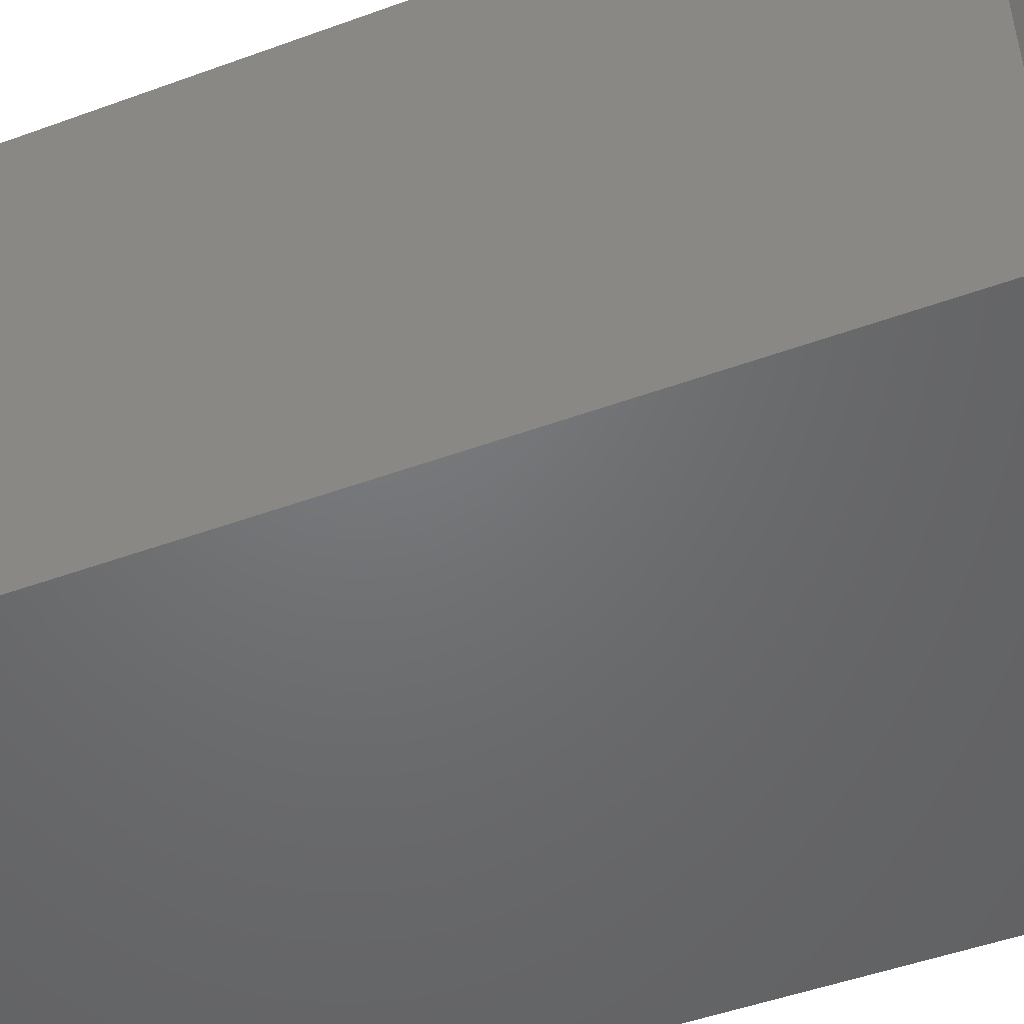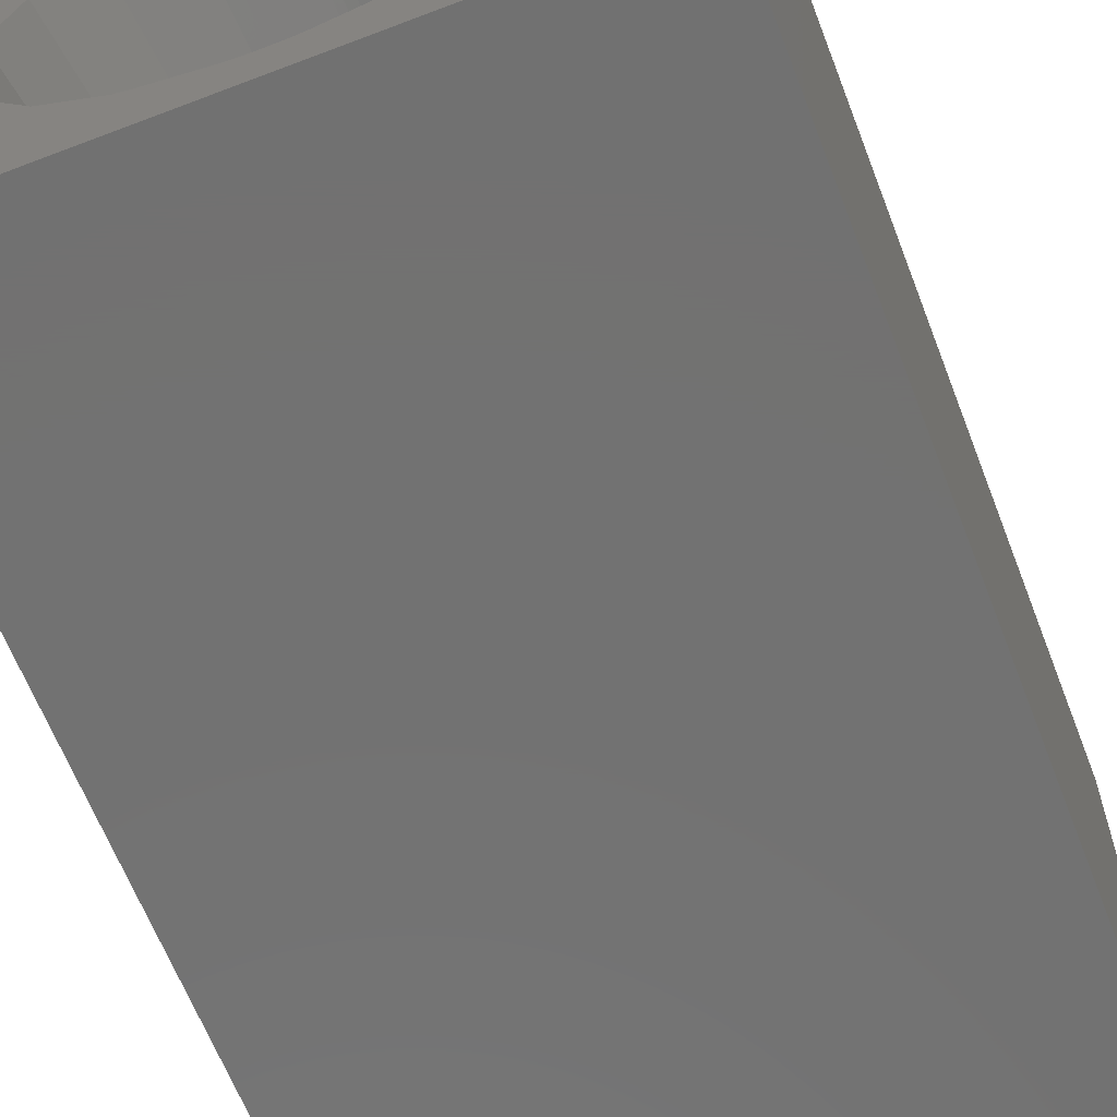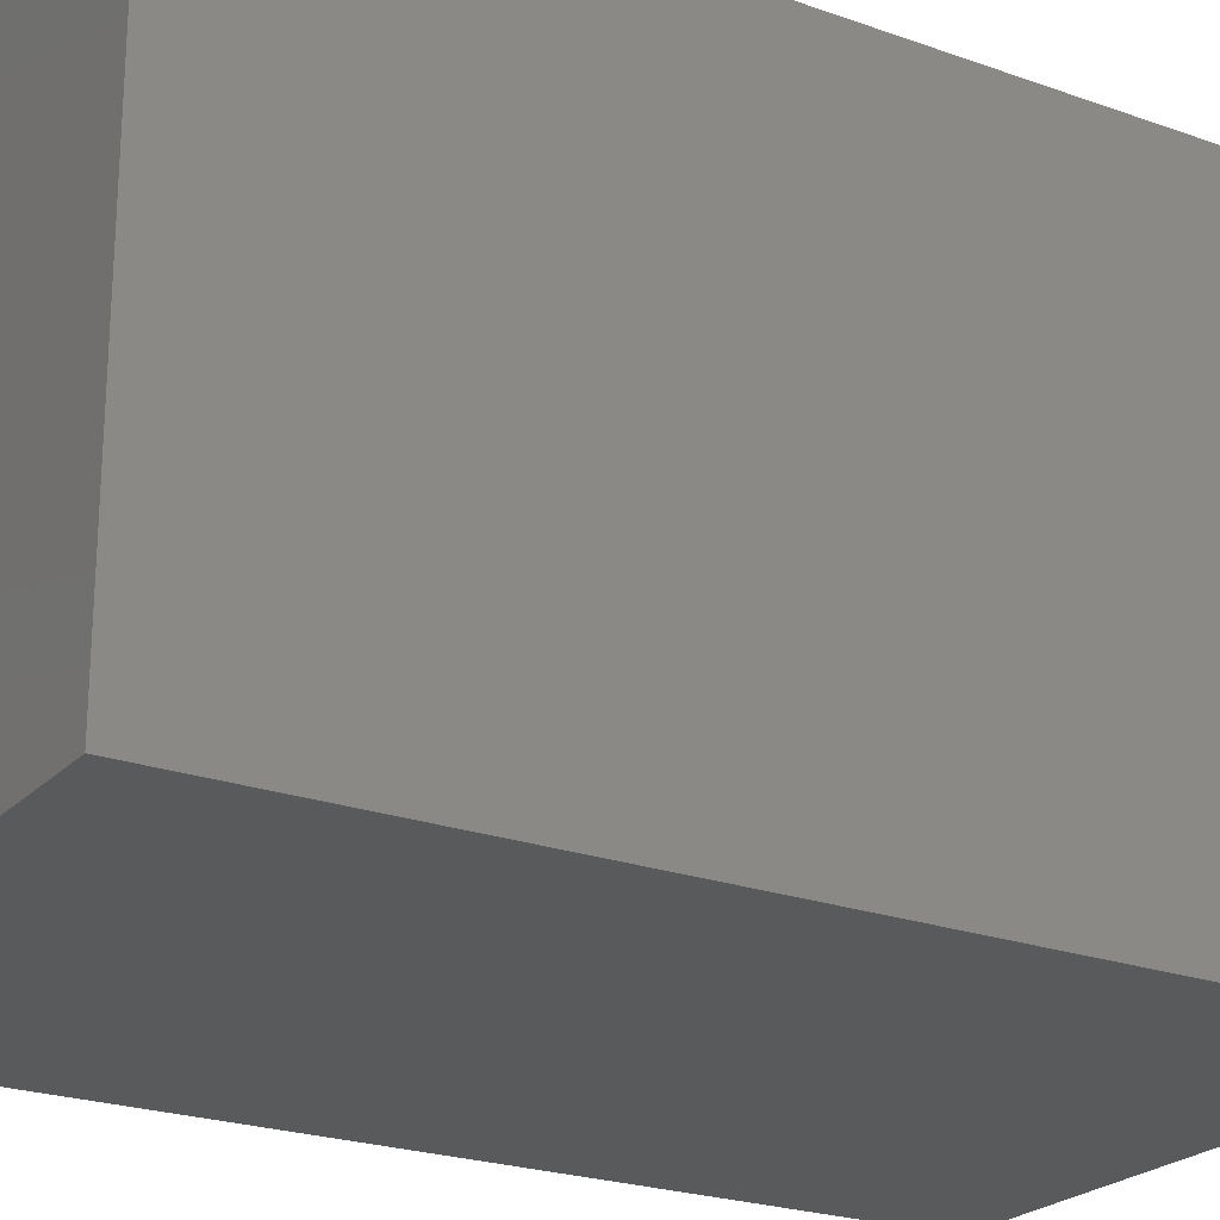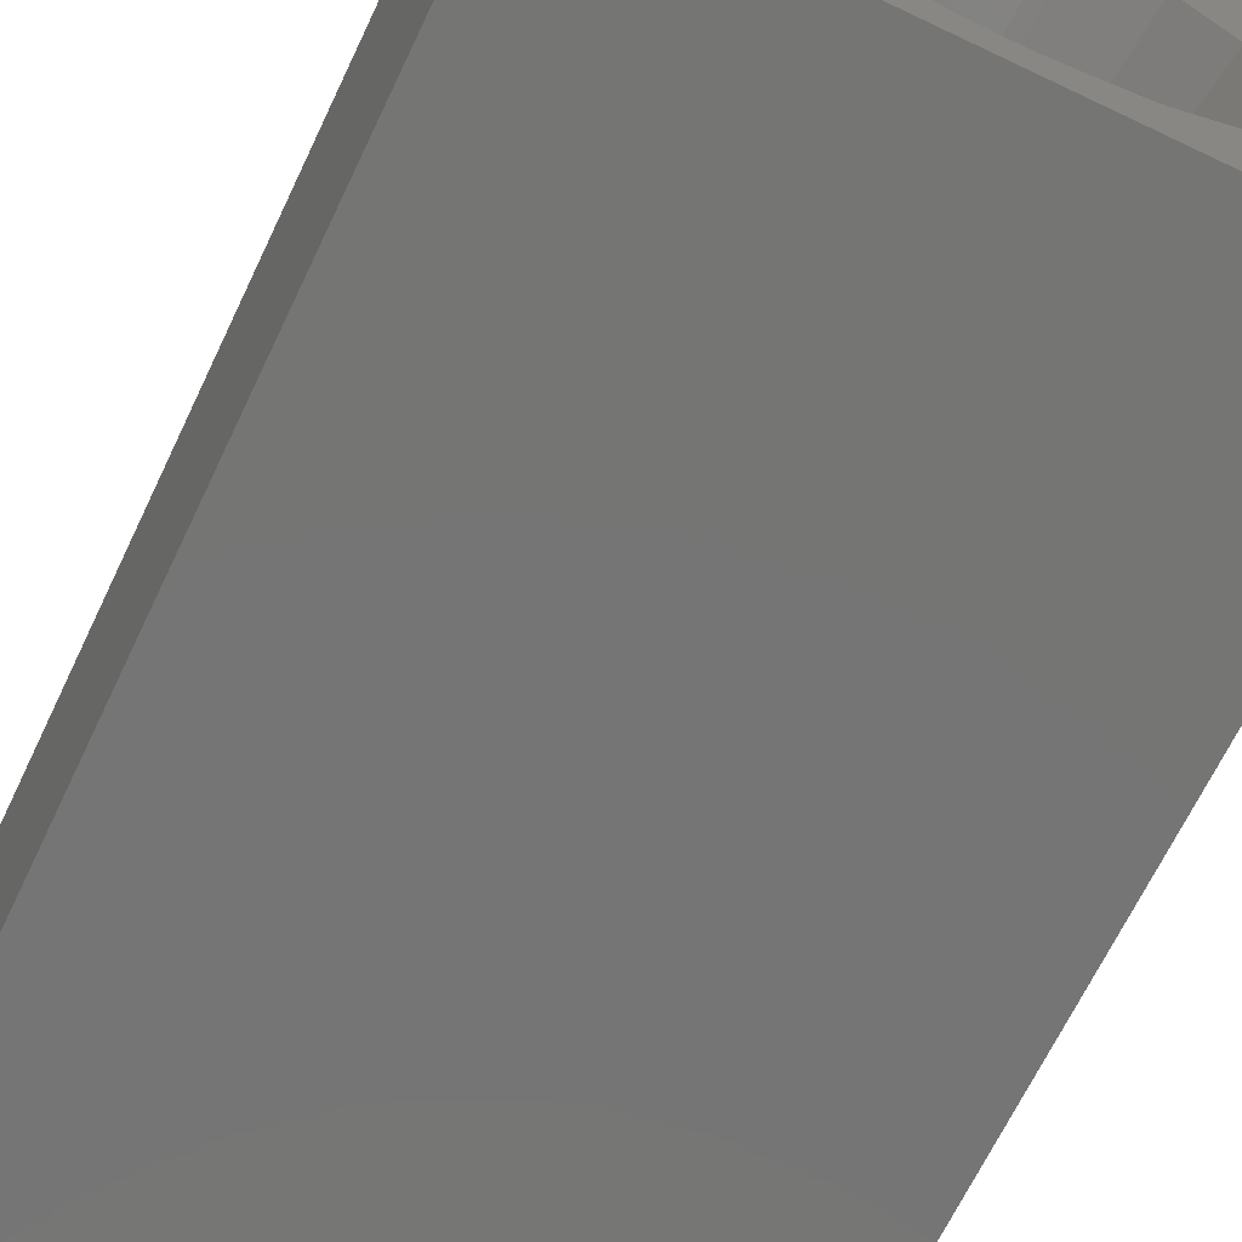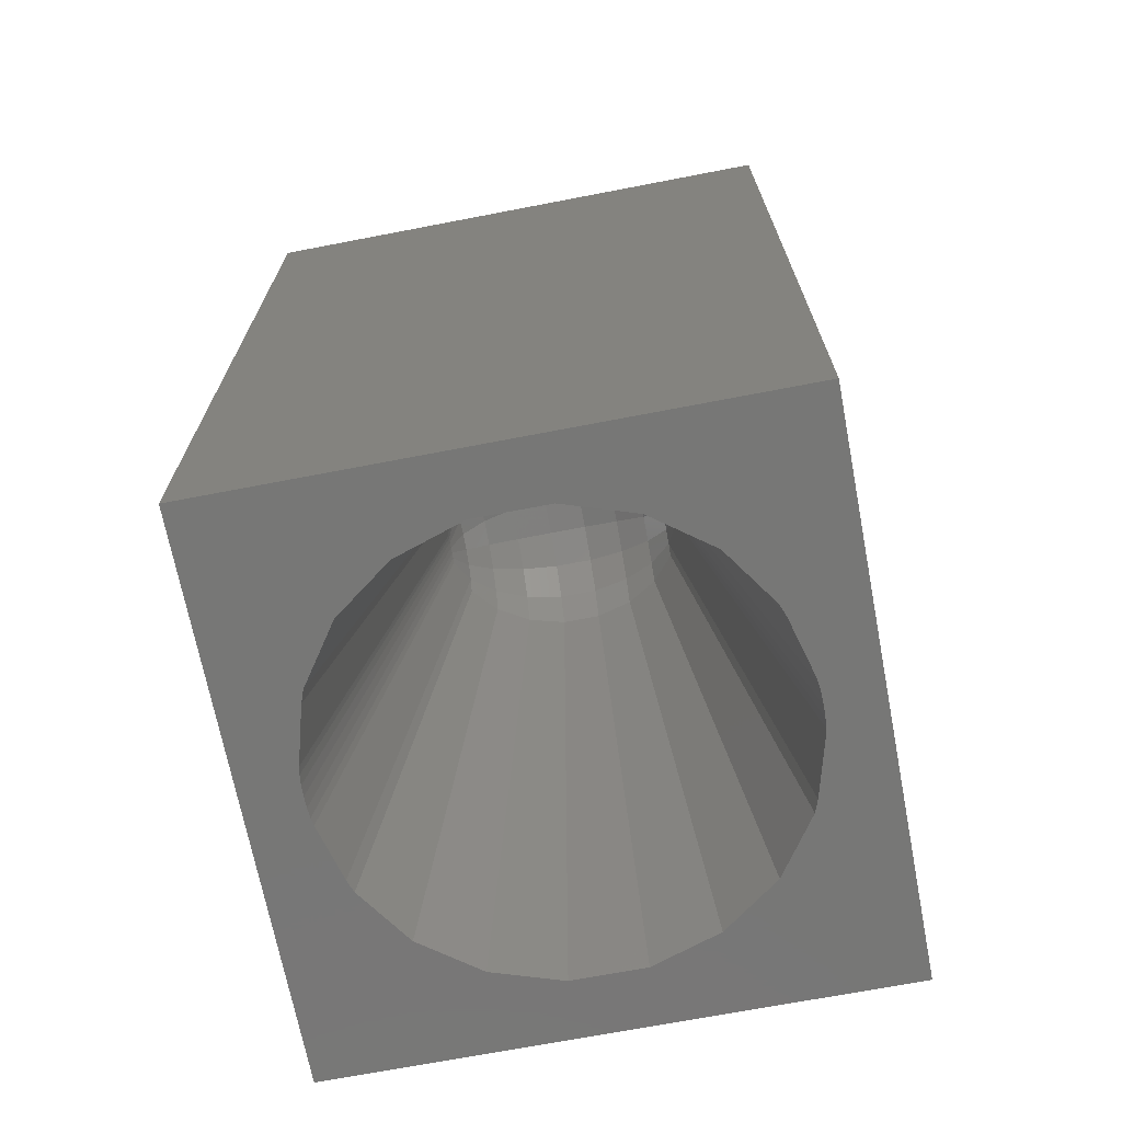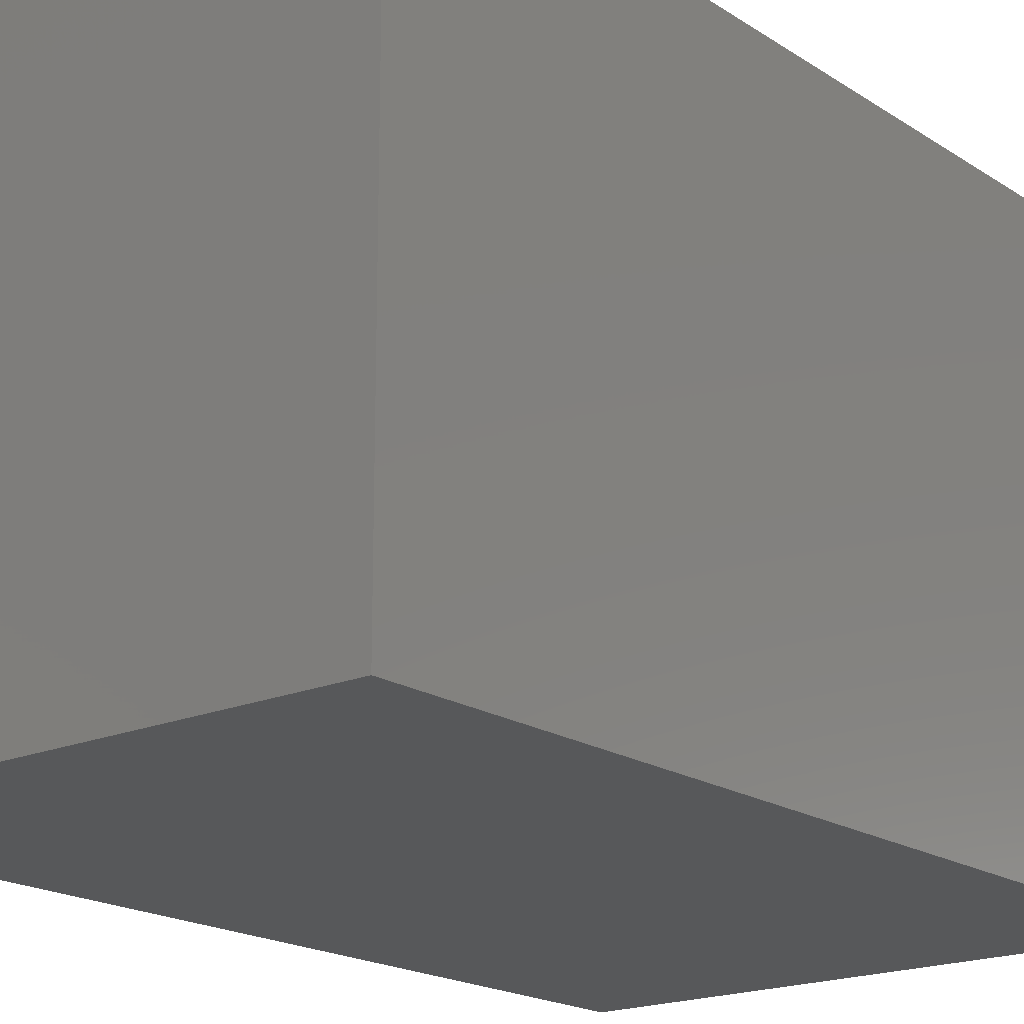
<metadata>
{"format":"stl","ext":"stl","renderer":"f3d","projection":"perspective","resolution":1024,"background":"white","views":[{"elev":-49.4,"azim":111.9,"up":"+Z"},{"elev":-63.9,"azim":21.1,"up":"+Z"},{"elev":-23.1,"azim":-121.4,"up":"+Z"},{"elev":-67.5,"azim":-25.5,"up":"+Z"},{"elev":-69.7,"azim":100.9,"up":"+Y"},{"elev":-18.9,"azim":-140.7,"up":"+Z"}]}
</metadata>
<code>
# stl→obj: 156 verts, 308 faces
v 0 0 0
v 0 15 9.02
v 0 15 0
v 0 0 9.02
v 9.02 0 9.02
v 9.02 15 9.02
v 9.02 15 0
v 9.02 0 0
v 4.5 0 8.123
v 4.362 0 8.119
v 4.323 0 8.118
v 4.288 0 8.115
v 4.165 0 8.104
v 4.041 0 8.081
v 3.84 0 8.027
v 3.125 0 7.835
v 3.082 0 7.819
v 2.921 0 7.759
v 2.202 0 7.26
v 2.005 0 7.123
v 1.864 0 6.933
v 1.323 0 6.202
v 1.251 0 5.981
v 0.9587 0 5.09
v 0.9587 0 3.91
v 3.84 0 0.9726
v 3.125 0 1.165
v 4.362 0 0.8807
v 4.5 0 0.8768
v 4.323 0 0.8818
v 4.288 0 0.8851
v 4.165 0 0.8963
v 4.041 0 0.9186
v 3.082 0 1.181
v 2.921 0 1.241
v 2.202 0 1.74
v 2.005 0 1.877
v 1.864 0 2.067
v 1.323 0 2.798
v 1.251 0 3.019
v 4.638 0 8.119
v 4.677 0 8.118
v 4.712 0 8.115
v 4.835 0 8.104
v 4.959 0 8.081
v 5.16 0 8.027
v 5.875 0 7.835
v 5.918 0 7.819
v 6.079 0 7.759
v 6.798 0 7.26
v 6.995 0 7.123
v 7.136 0 6.933
v 7.677 0 6.202
v 7.969 0 5.309
v 8.041 0 5.09
v 8.041 0 3.91
v 4.638 0 0.8807
v 4.677 0 0.8818
v 4.712 0 0.8851
v 4.835 0 0.8963
v 7.969 0 3.691
v 7.677 0 2.798
v 7.136 0 2.067
v 6.995 0 1.877
v 6.798 0 1.74
v 6.079 0 1.241
v 5.918 0 1.181
v 5.875 0 1.165
v 5.16 0 0.9726
v 4.959 0 0.9186
v 2.805 9.451 3.592
v 2.621 9.51 4.187
v 3.058 9.947 3.592
v 2.902 10.06 4.187
v 4.781 9.764 2.718
v 4.937 10.24 3.086
v 4.5 10.31 3.086
v 5.364 9.181 2.718
v 5.845 9.337 3.086
v 5.235 9.434 2.718
v 4.316 9.153 6.475
v 4.403 9.198 6.475
v 6.098 10.06 4.813
v 6.195 9.451 5.408
v 5.942 9.947 5.408
v 4.316 9.153 2.525
v 4.5 10.68 5.408
v 4.937 10.24 5.914
v 4.5 10.31 5.914
v 3.636 9.181 6.282
v 3.765 9.434 6.282
v 6.195 9.451 3.592
v 3.669 10.04 5.914
v 3.966 9.635 6.282
v 3.356 9.731 5.914
v 5.235 9.434 6.282
v 5.331 10.04 5.914
v 5.644 9.731 5.914
v 5.034 9.635 6.282
v 5.644 9.731 3.086
v 4.063 10.24 5.914
v 3.949 10.59 5.408
v 4.5 9.213 6.475
v 2.902 10.06 4.813
v 3.058 9.947 5.408
v 2.805 9.451 5.408
v 5.845 9.337 5.914
v 3.636 9.181 2.718
v 3.765 9.434 2.718
v 3.155 9.337 3.086
v 6.098 10.06 4.187
v 5.942 9.947 3.592
v 6.379 9.51 4.813
v 6.379 9.51 4.187
v 4.5 10.88 4.813
v 3.89 10.78 4.813
v 5.364 9.181 6.282
v 5.547 10.34 3.592
v 4.219 9.764 6.282
v 3.453 10.34 3.592
v 3.339 10.5 4.187
v 2.621 9.51 4.813
v 5.331 10.04 3.086
v 5.051 10.59 3.592
v 3.339 10.5 4.813
v 3.453 10.34 5.408
v 3.89 10.78 4.187
v 4.5 10.88 4.187
v 4.597 9.198 6.475
v 3.356 9.731 3.086
v 3.669 10.04 3.086
v 3.966 9.635 2.718
v 5.11 10.78 4.813
v 5.051 10.59 5.408
v 4.753 9.084 6.475
v 4.684 9.153 6.475
v 5.547 10.34 5.408
v 3.155 9.337 5.914
v 5.11 10.78 4.187
v 5.034 9.635 2.718
v 4.684 9.153 2.525
v 5.661 10.5 4.813
v 4.5 9.808 2.718
v 4.219 9.764 2.718
v 4.597 9.198 2.525
v 4.781 9.764 6.282
v 4.063 10.24 3.086
v 3.949 10.59 3.592
v 4.5 9.808 6.282
v 4.247 9.084 6.475
v 5.661 10.5 4.187
v 4.5 10.68 3.592
v 4.403 9.198 2.525
v 4.5 9.213 2.525
v 4.247 9.084 2.525
v 4.753 9.084 2.525
f 1 2 3
f 2 1 4
f 2 5 6
f 5 2 4
f 5 7 6
f 7 5 8
f 7 2 6
f 2 7 3
f 1 7 8
f 7 1 3
f 4 9 5
f 4 10 9
f 4 11 10
f 4 12 11
f 4 13 12
f 4 14 13
f 4 15 14
f 4 16 15
f 4 17 16
f 4 18 17
f 4 19 18
f 4 20 19
f 4 21 20
f 4 22 21
f 4 23 22
f 4 24 23
f 4 25 24
f 1 26 27
f 28 1 29
f 30 1 28
f 31 1 30
f 32 1 31
f 33 1 32
f 26 1 33
f 34 1 27
f 35 1 34
f 36 1 35
f 37 1 36
f 38 1 37
f 39 1 38
f 40 1 39
f 25 1 40
f 1 25 4
f 41 5 9
f 42 5 41
f 43 5 42
f 44 5 43
f 45 5 44
f 46 5 45
f 47 5 46
f 48 5 47
f 49 5 48
f 50 5 49
f 51 5 50
f 52 5 51
f 53 5 52
f 54 5 53
f 55 5 54
f 56 5 55
f 8 29 1
f 29 8 57
f 57 8 58
f 58 8 59
f 59 8 60
f 56 8 5
f 61 8 56
f 62 8 61
f 63 8 62
f 64 8 63
f 65 8 64
f 66 8 65
f 67 8 66
f 68 8 67
f 69 8 68
f 70 8 69
f 60 8 70
f 38 71 39
f 40 72 25
f 73 74 71
f 75 76 77
f 78 79 80
f 11 81 82
f 81 11 12
f 83 84 85
f 31 86 32
f 78 64 79
f 64 78 65
f 87 88 89
f 16 90 91
f 90 16 17
f 63 79 64
f 79 63 92
f 53 52 84
f 91 93 94
f 93 91 95
f 96 97 98
f 97 96 99
f 79 92 100
f 62 61 92
f 66 65 78
f 87 101 102
f 103 9 10
f 104 105 106
f 98 107 96
f 40 71 72
f 71 40 39
f 106 21 22
f 90 17 18
f 54 53 84
f 108 109 110
f 92 111 112
f 92 112 100
f 113 84 83
f 55 84 113
f 84 55 54
f 92 114 111
f 115 87 116
f 49 48 117
f 112 111 118
f 101 119 93
f 35 108 36
f 120 121 74
f 24 72 122
f 72 24 25
f 123 124 76
f 125 126 104
f 127 115 116
f 115 127 128
f 41 129 42
f 129 41 103
f 123 76 75
f 130 73 71
f 63 62 92
f 114 83 111
f 83 114 113
f 56 92 61
f 92 56 114
f 131 109 132
f 109 131 130
f 74 125 104
f 125 74 121
f 126 93 95
f 115 133 87
f 134 88 87
f 117 51 50
f 51 117 107
f 52 107 84
f 107 52 51
f 44 135 45
f 135 44 136
f 100 112 118
f 83 85 137
f 108 27 109
f 27 108 34
f 37 108 110
f 108 37 36
f 38 110 71
f 110 38 37
f 90 18 19
f 95 138 106
f 91 90 138
f 119 81 94
f 119 94 93
f 126 105 104
f 71 74 72
f 122 74 104
f 74 122 72
f 95 91 138
f 81 12 13
f 50 49 117
f 100 118 123
f 128 133 115
f 133 128 139
f 140 75 141
f 142 83 137
f 56 113 114
f 113 56 55
f 143 77 144
f 68 80 69
f 141 75 145
f 75 77 143
f 116 126 125
f 121 116 125
f 116 121 127
f 87 102 116
f 116 102 126
f 133 137 134
f 133 134 87
f 85 84 98
f 85 98 137
f 88 97 146
f 97 99 146
f 135 99 96
f 99 135 136
f 146 136 129
f 146 129 103
f 103 41 9
f 34 108 35
f 147 148 131
f 130 120 73
f 73 120 74
f 149 146 103
f 10 82 103
f 82 10 11
f 88 146 89
f 149 103 119
f 20 90 19
f 90 20 138
f 21 138 20
f 138 21 106
f 126 95 105
f 105 95 106
f 122 23 24
f 23 106 22
f 106 23 122
f 91 15 16
f 13 150 81
f 150 13 14
f 107 117 96
f 47 117 48
f 117 47 96
f 151 83 142
f 83 151 111
f 152 128 127
f 123 118 124
f 118 139 124
f 86 153 144
f 154 143 144
f 26 109 27
f 78 68 67
f 68 78 80
f 67 66 78
f 141 58 59
f 58 141 145
f 75 143 154
f 102 101 93
f 102 93 126
f 139 142 133
f 142 139 151
f 84 107 98
f 135 46 45
f 46 135 96
f 42 136 43
f 136 42 129
f 148 127 120
f 132 155 86
f 155 132 109
f 132 144 131
f 109 130 110
f 110 130 71
f 103 82 119
f 82 81 119
f 89 119 101
f 87 89 101
f 146 99 136
f 137 98 97
f 15 150 14
f 150 15 91
f 150 94 81
f 94 150 91
f 104 106 122
f 118 151 139
f 111 151 118
f 139 128 152
f 124 139 152
f 153 154 144
f 140 123 75
f 59 60 141
f 156 60 70
f 60 156 141
f 155 32 86
f 32 155 33
f 123 80 100
f 80 123 140
f 79 100 80
f 142 137 133
f 137 97 134
f 134 97 88
f 96 47 46
f 44 43 136
f 76 152 77
f 76 124 152
f 77 152 147
f 144 77 147
f 144 147 131
f 86 144 132
f 89 146 149
f 89 149 119
f 148 152 127
f 120 127 121
f 153 28 154
f 28 153 30
f 86 30 153
f 30 86 31
f 145 57 58
f 57 145 154
f 145 75 154
f 29 154 28
f 57 154 29
f 155 26 33
f 26 155 109
f 140 156 80
f 156 140 141
f 156 69 80
f 69 156 70
f 147 152 148
f 131 120 130
f 131 148 120

</code>
